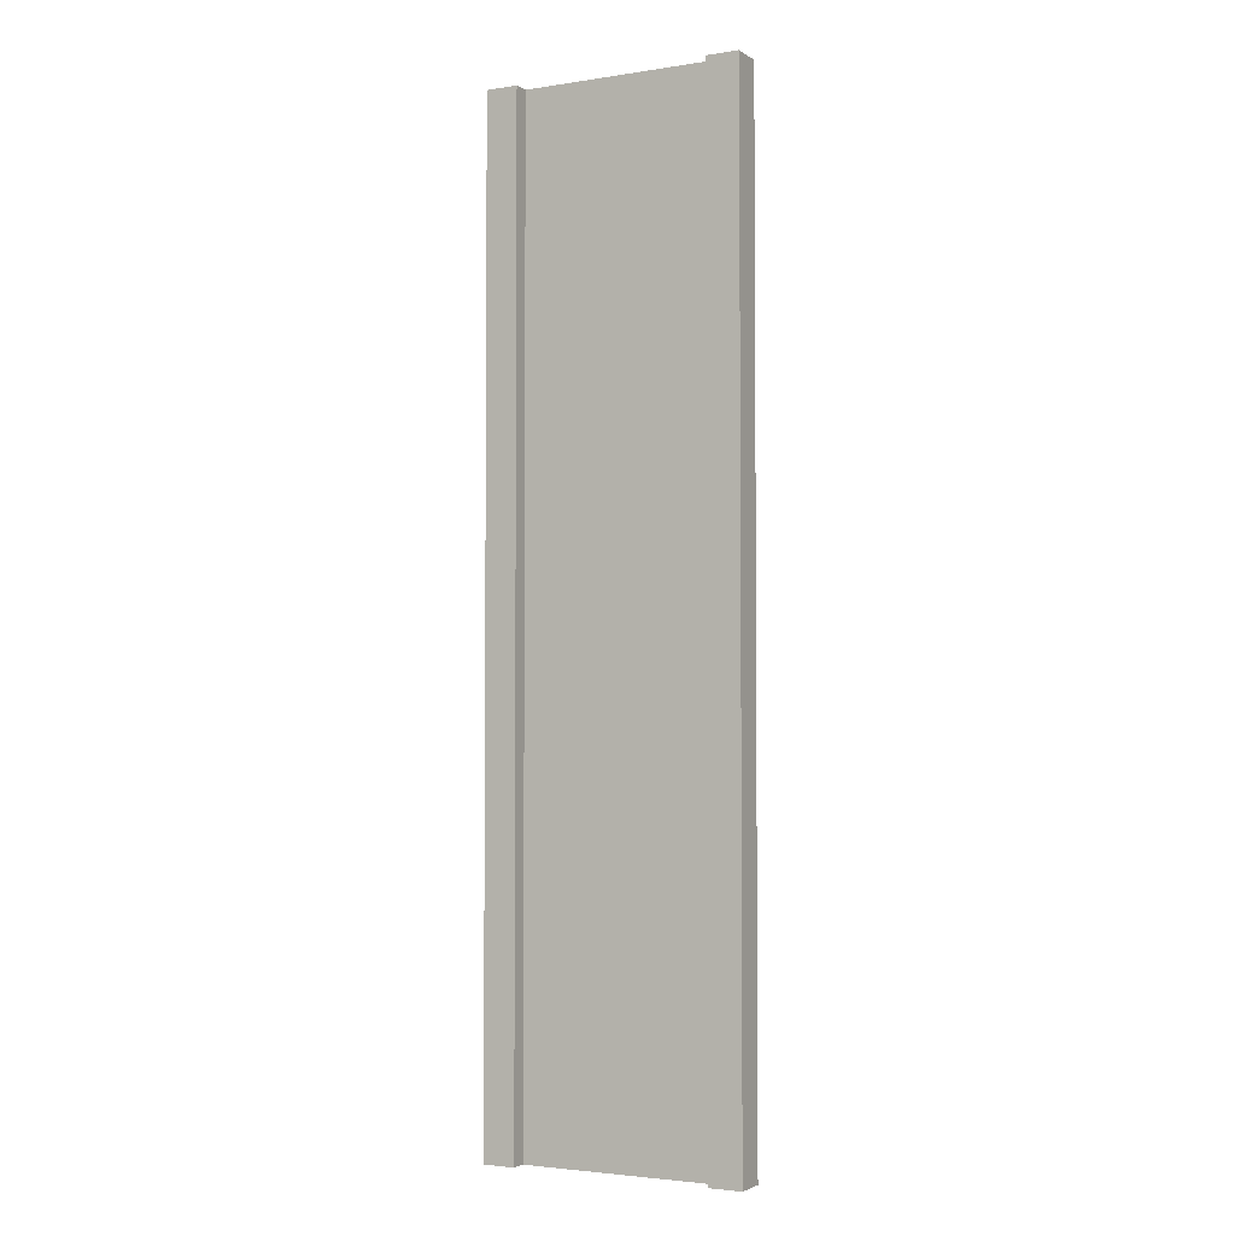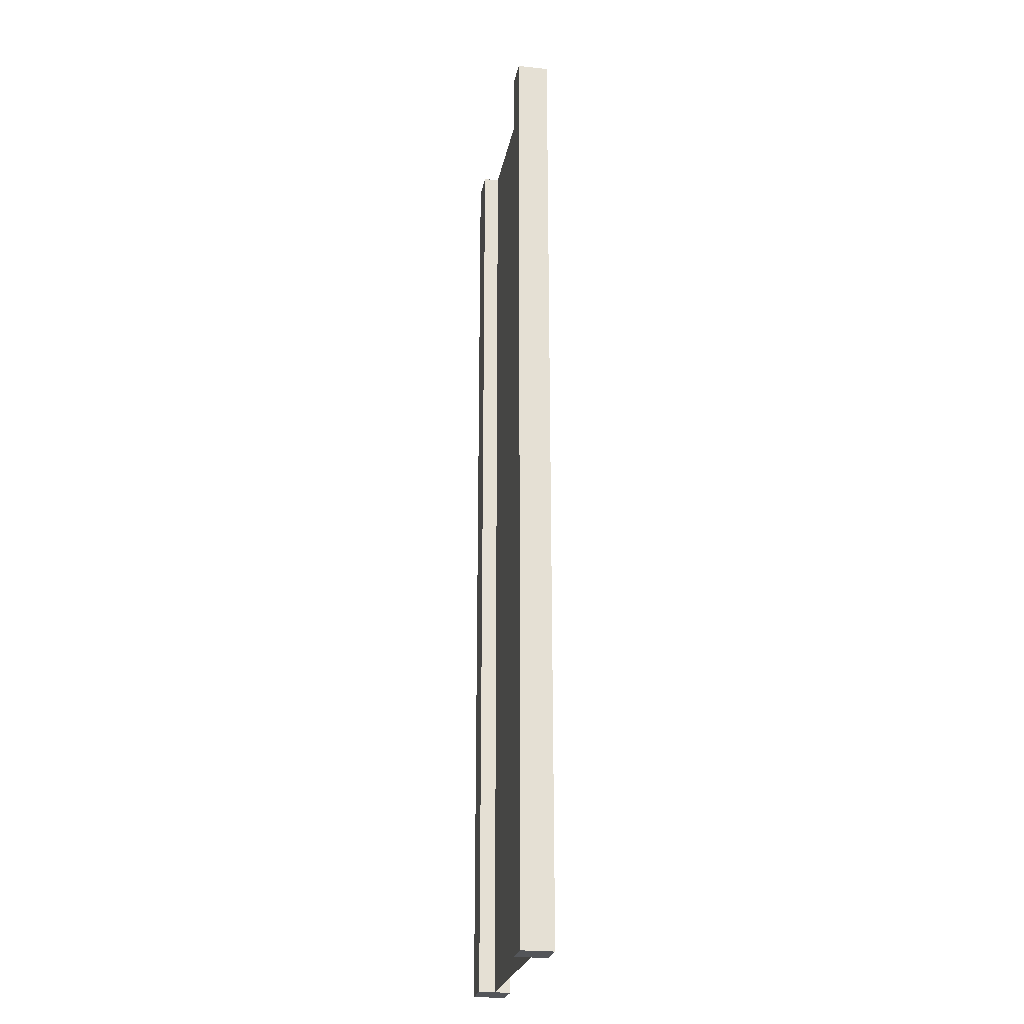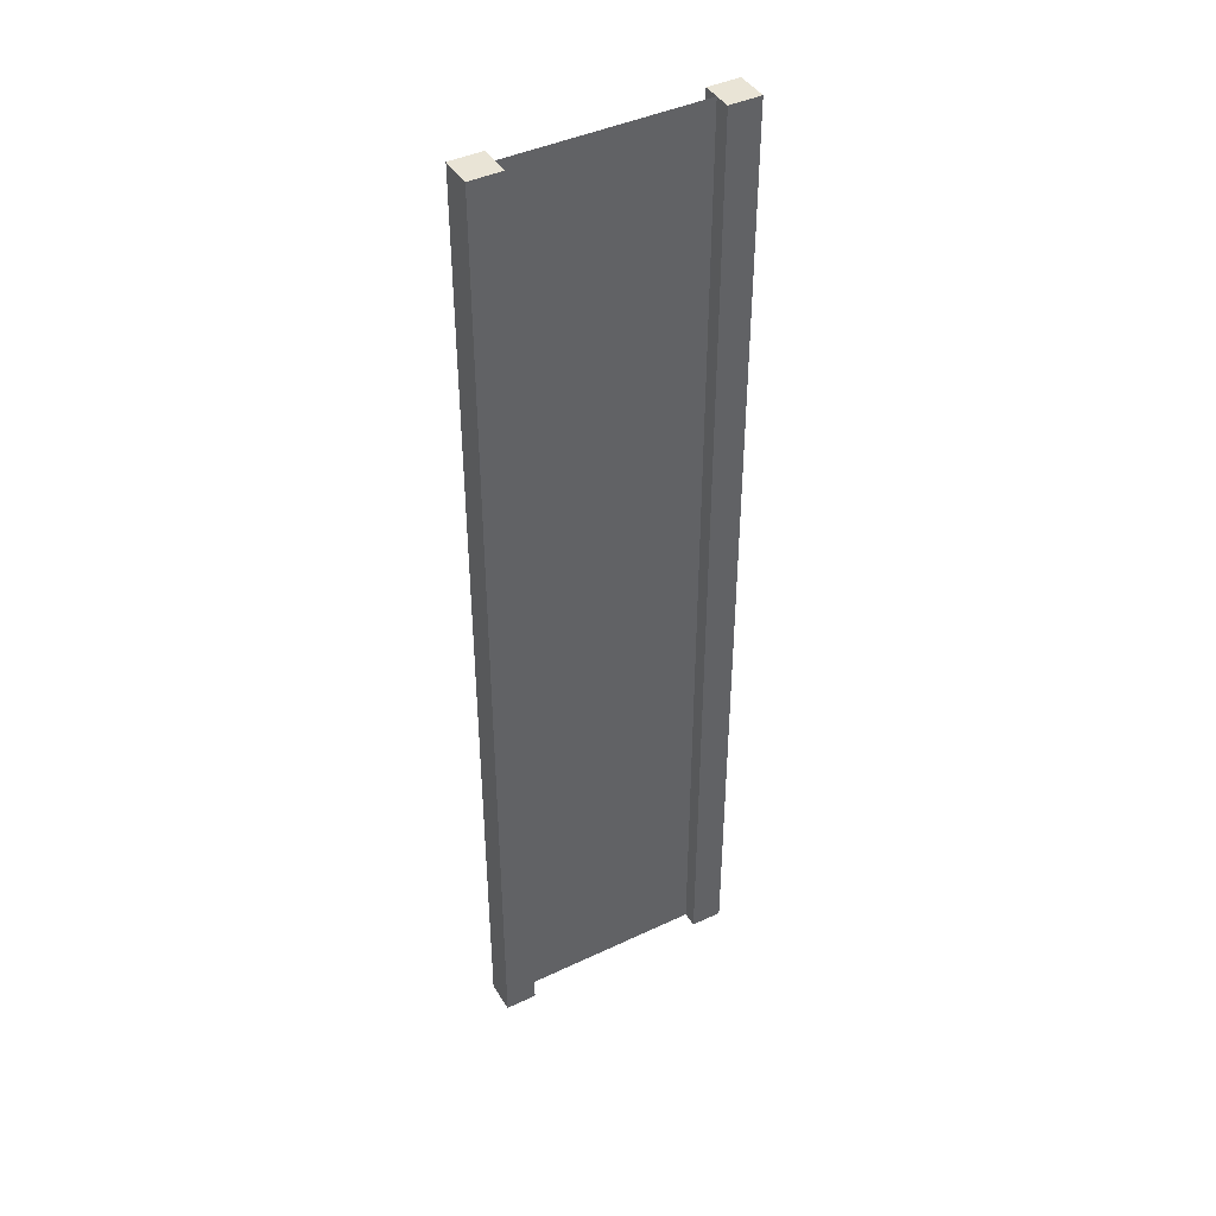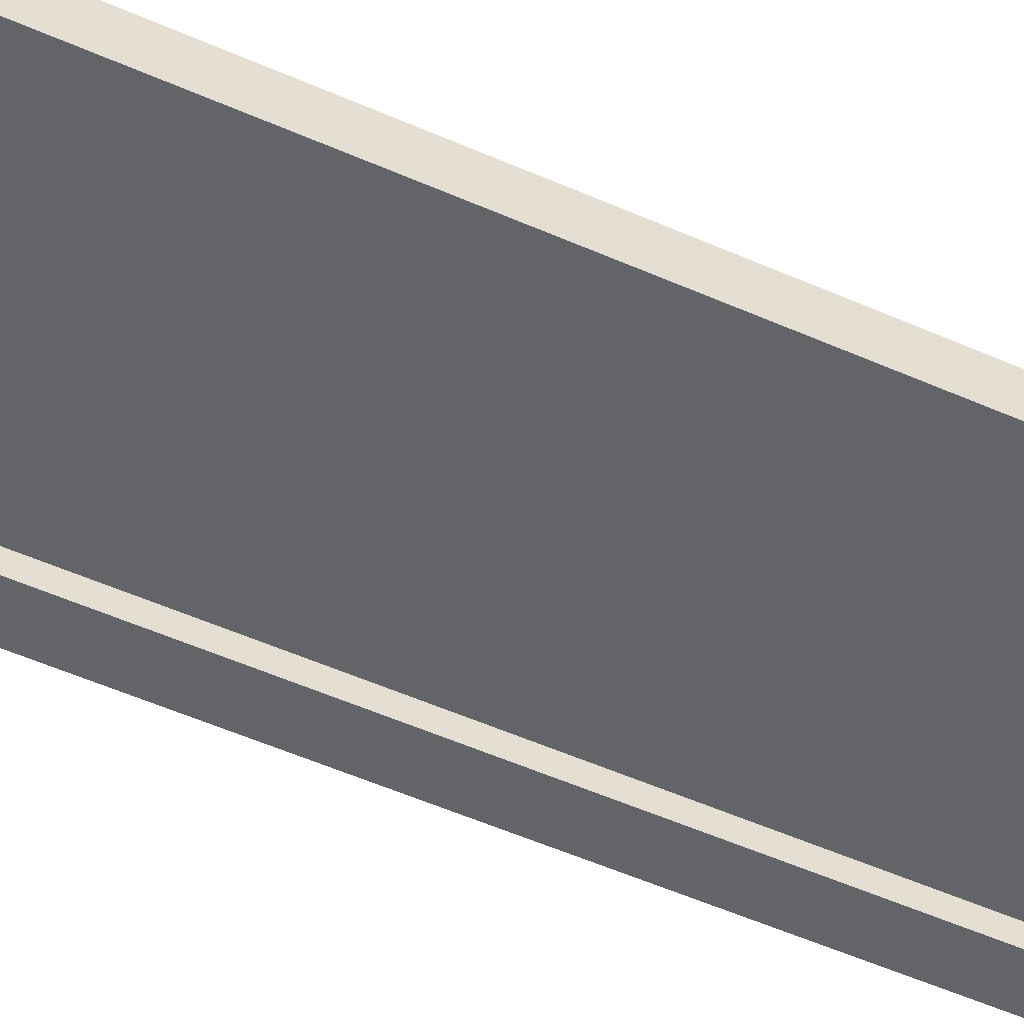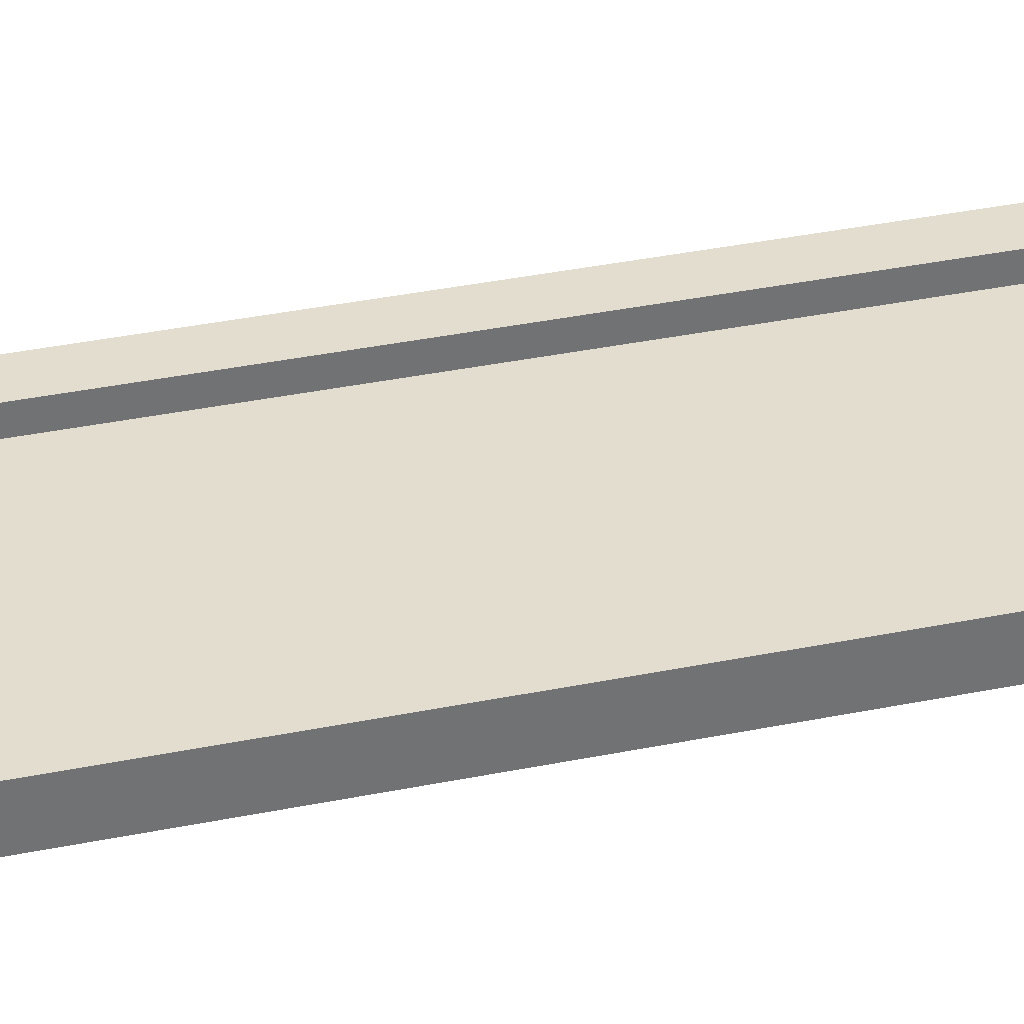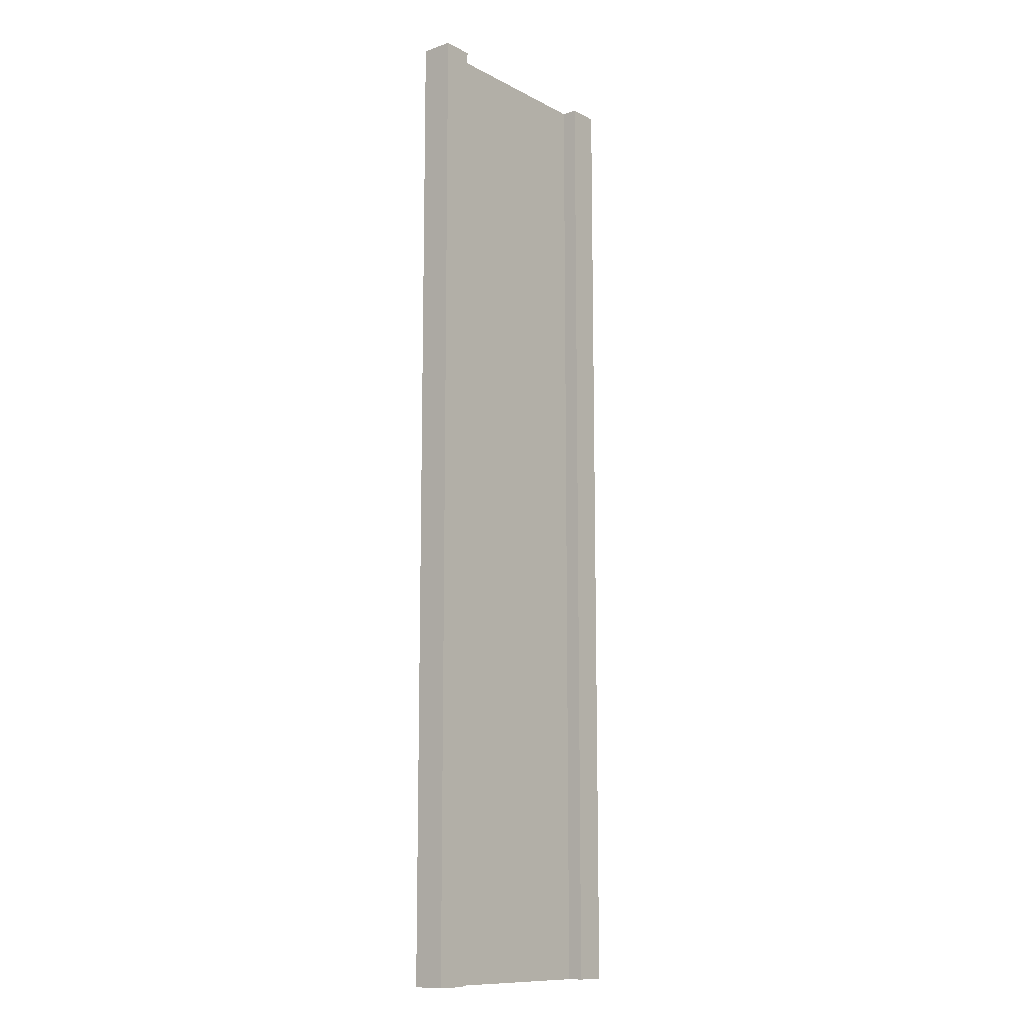
<metadata>
{"format":"obj","ext":"obj","renderer":"f3d","projection":"perspective","resolution":1024,"background":"white","views":[{"elev":-3.1,"azim":-152.3,"up":"+Y"},{"elev":-24.2,"azim":79.5,"up":"+Y"},{"elev":42.6,"azim":-29.4,"up":"+Y"},{"elev":-51.1,"azim":-116.0,"up":"+Z"},{"elev":34.8,"azim":-105.5,"up":"+Z"},{"elev":-11.7,"azim":129.2,"up":"+Y"}]}
</metadata>
<code>
g pb_Mesh-298128
v -0.75 -3 0.25
v -1 -3 0.25
v -0.75 4.67 0.25
v -1 4.67 0.25
v -1 -3 0.25
v -1 -3 -2.384e-07
v -1 4.67 0.25
v -1 4.67 8.964e-08
v -1 -3 -2.384e-07
v -0.75 -3 -1.49e-07
v -1 4.67 8.964e-08
v -0.75 4.67 -1.19e-07
v 1 -3 4.768e-07
v 1 -3 0.25
v 1 4.67 8.049e-07
v 1 4.67 0.25
v -0.75 4.67 0.25
v -1 4.67 0.25
v -0.75 4.67 -1.19e-07
v -1 4.67 8.964e-08
v -0.75 -3 -1.49e-07
v -1 -3 -2.384e-07
v -0.75 -3 0.25
v -1 -3 0.25
v 0.75 -3 3.874e-07
v 0.75 -3 0.25
v 1 -3 4.768e-07
v 1 -3 0.25
v 0.75 4.67 5.366e-07
v 0.75 -3 3.874e-07
v 1 4.67 8.049e-07
v 1 -3 4.768e-07
v 0.75 -3 0.25
v 0.75 4.67 0.25
v 1 -3 0.25
v 1 4.67 0.25
v 0.75 4.67 0.25
v 0.75 4.67 5.366e-07
v 1 4.67 0.25
v 1 4.67 8.049e-07
v -0.75 -3 0.25
v -0.75 4.67 0.25
v -0.75 -3 -1.49e-07
v -0.75 4.67 -1.19e-07
v 0.75 4.67 0.25
v 0.75 -3 0.25
v 0.75 4.67 5.366e-07
v 0.75 -3 3.874e-07
v -0.75 -3 0.125
v -0.75 4.67 0.125
v 0.75 -3 0.125
v 0.75 4.67 0.125
g pb_Mesh-298128_0
f 3 2 1
f 3 4 2
f 7 6 5
f 7 8 6
f 11 10 9
f 11 12 10
f 15 14 13
f 15 16 14
f 19 18 17
f 19 20 18
f 23 22 21
f 23 24 22
f 27 26 25
f 27 28 26
f 31 30 29
f 31 32 30
f 35 34 33
f 35 36 34
f 39 38 37
f 39 40 38
f 43 42 41
f 43 44 42
f 47 46 45
f 47 48 46
g pb_Mesh-298128_1
f 51 50 49
f 51 52 50

</code>
